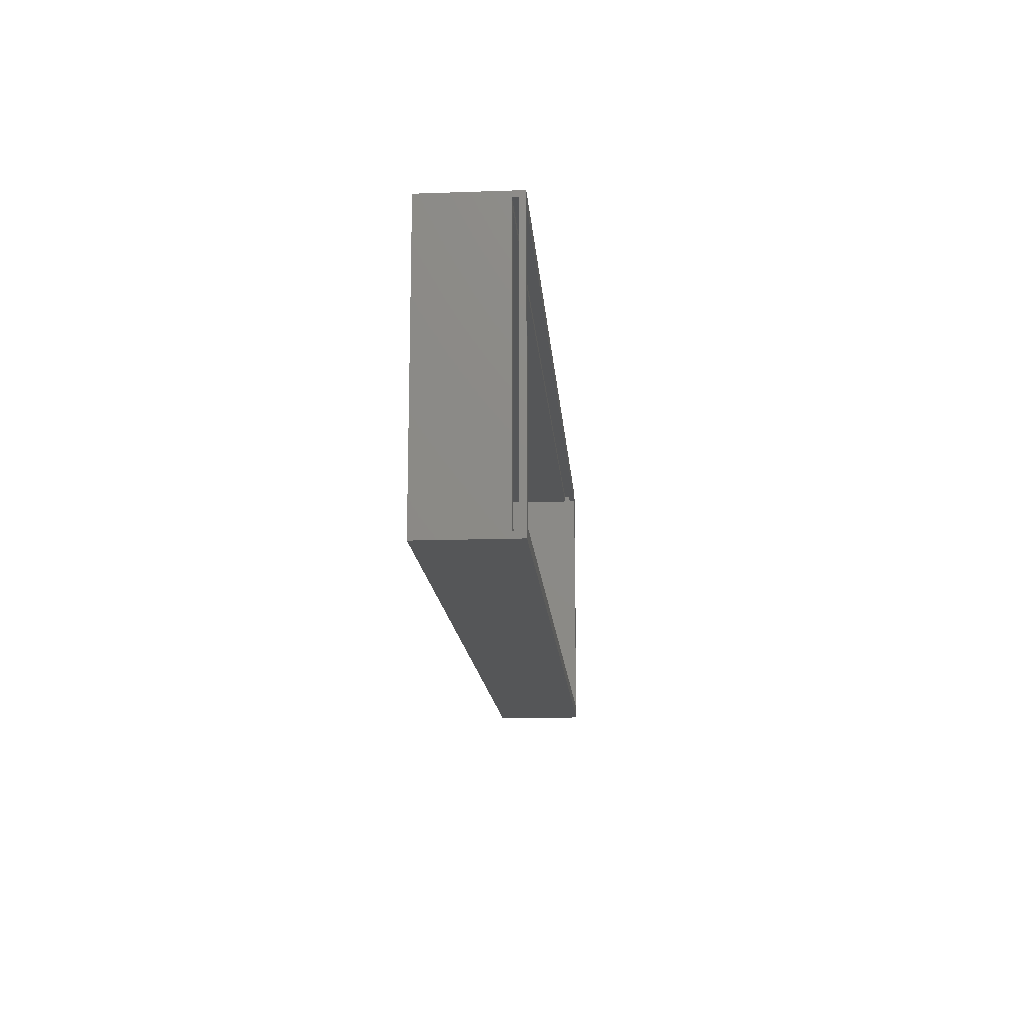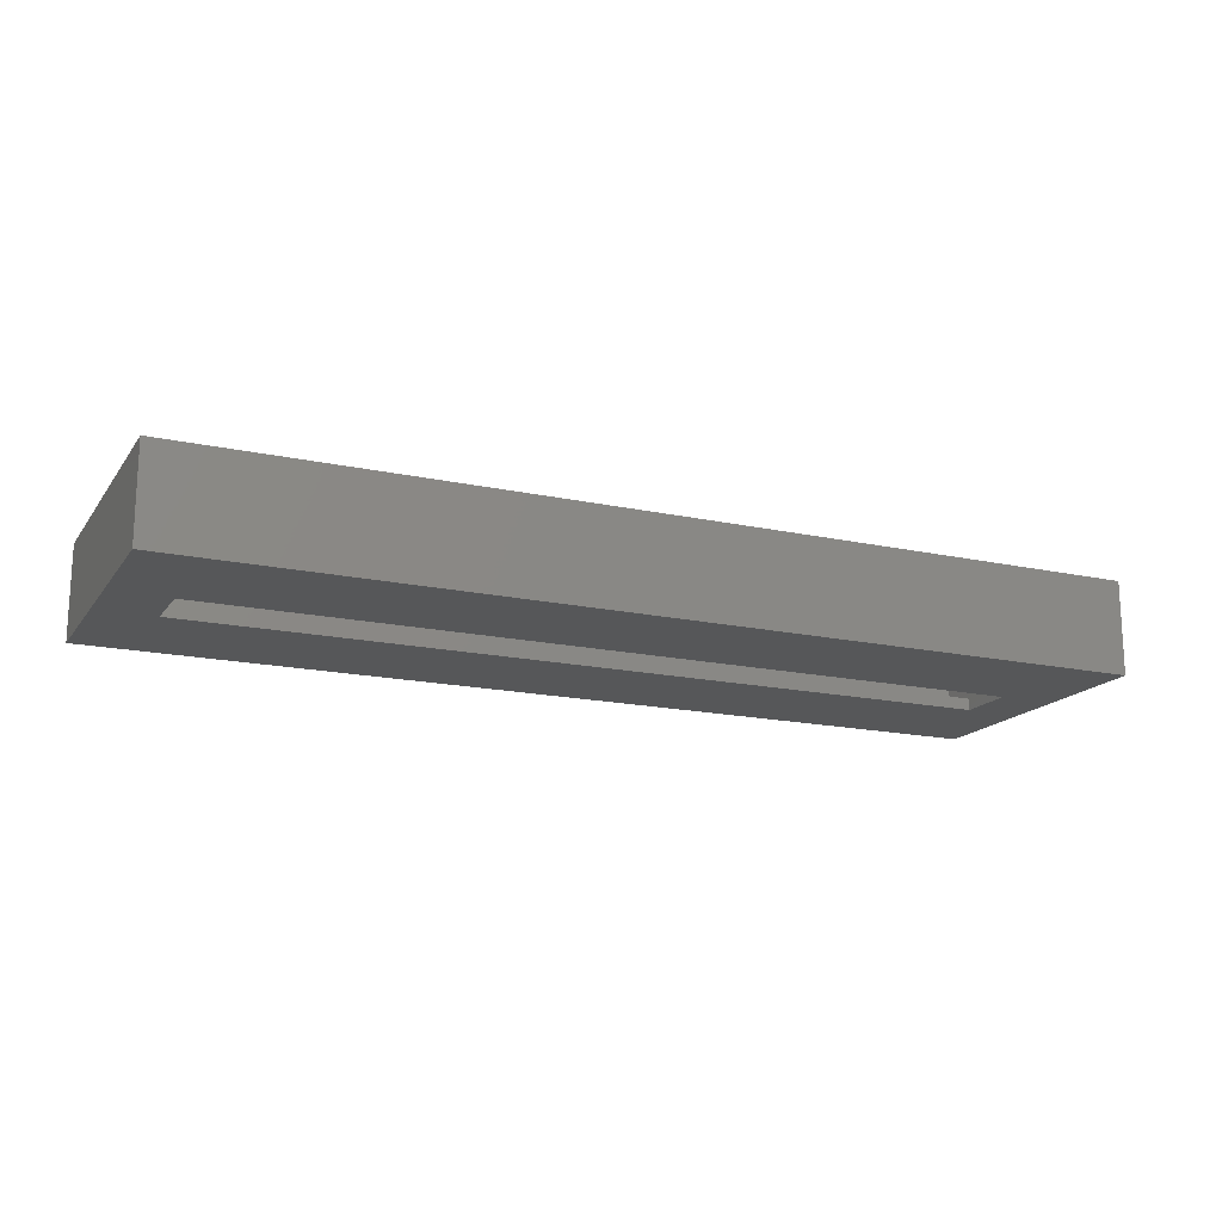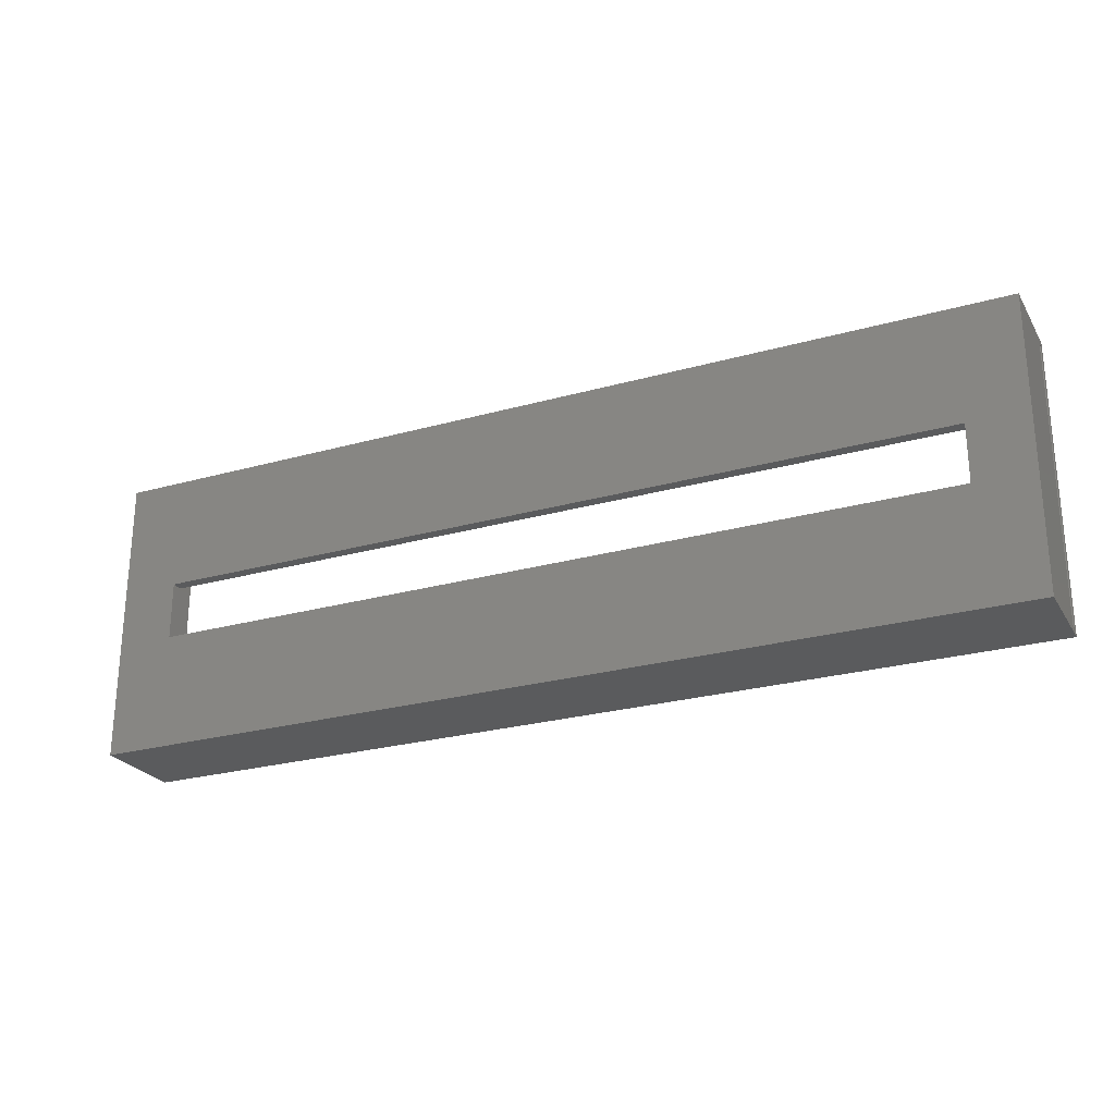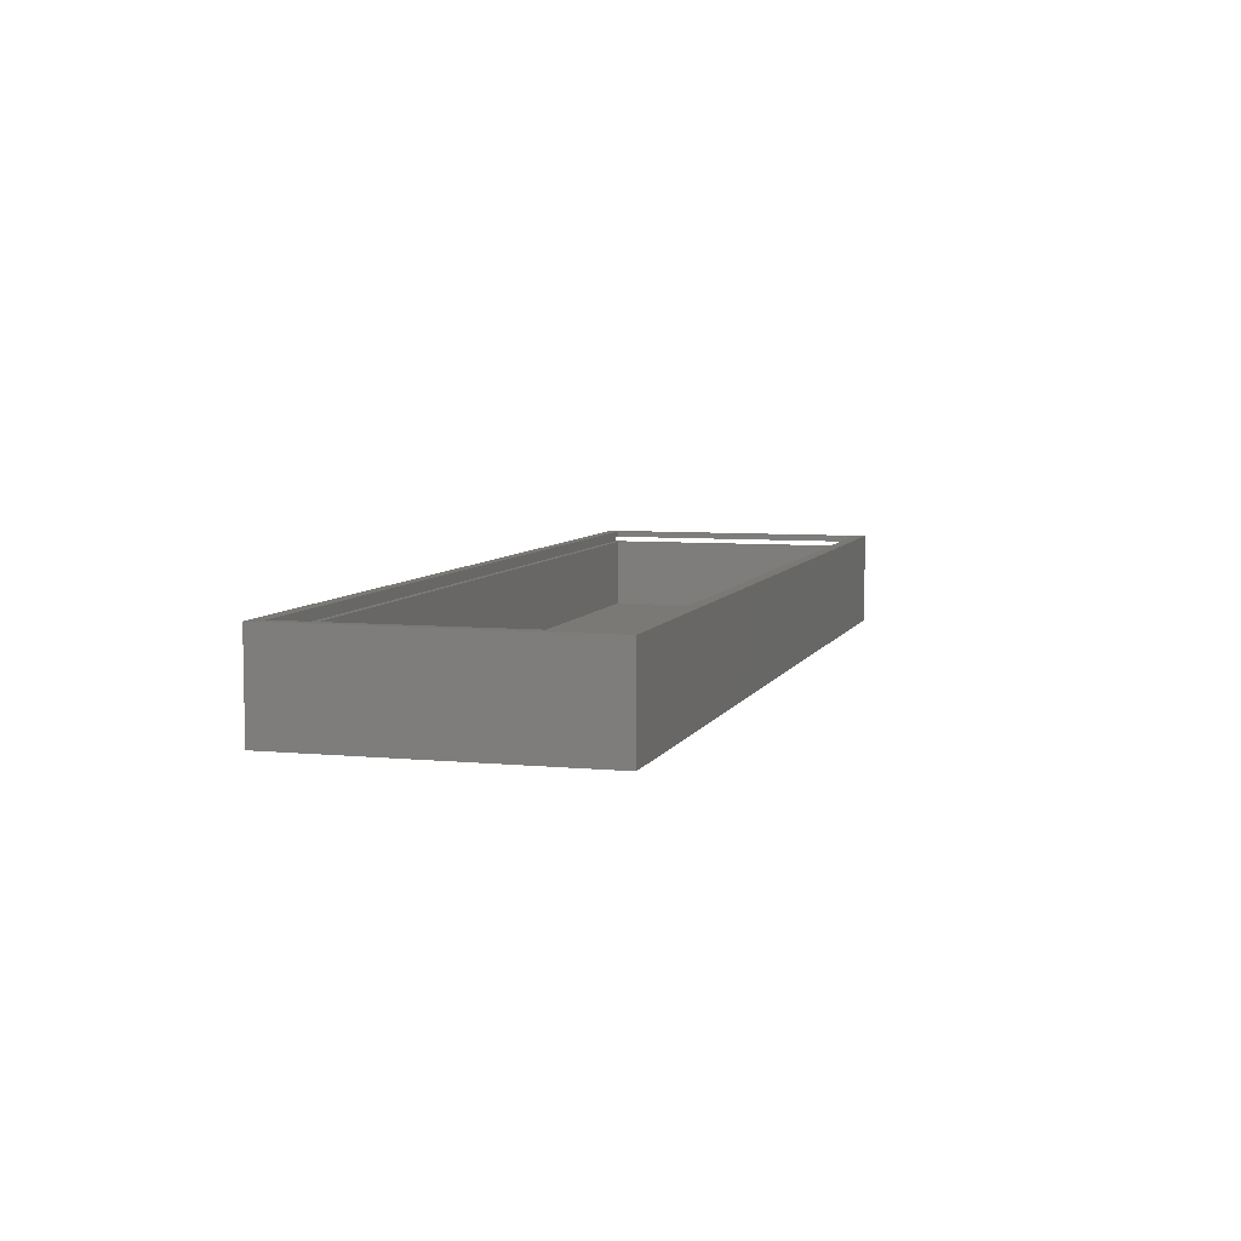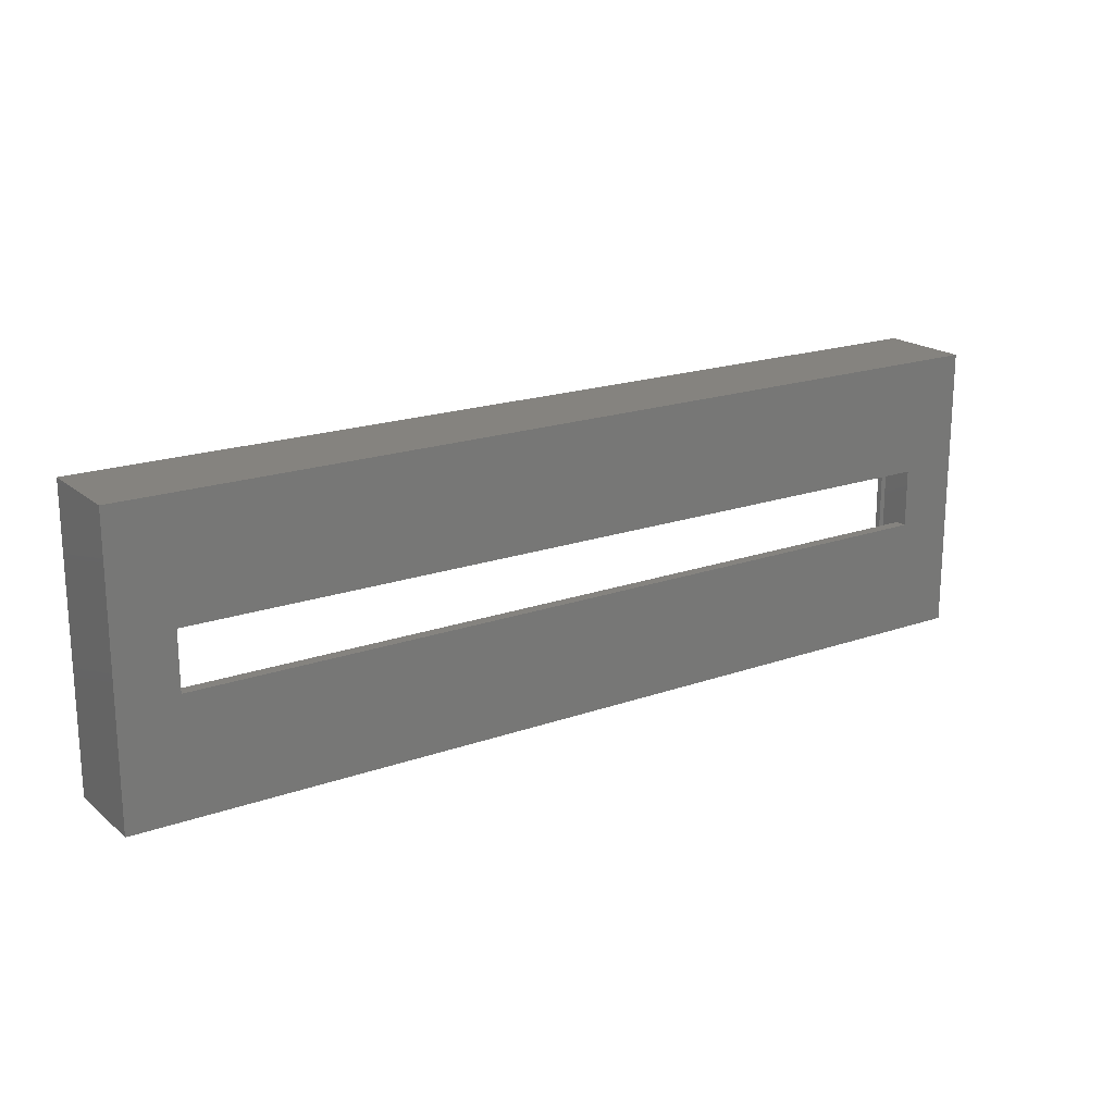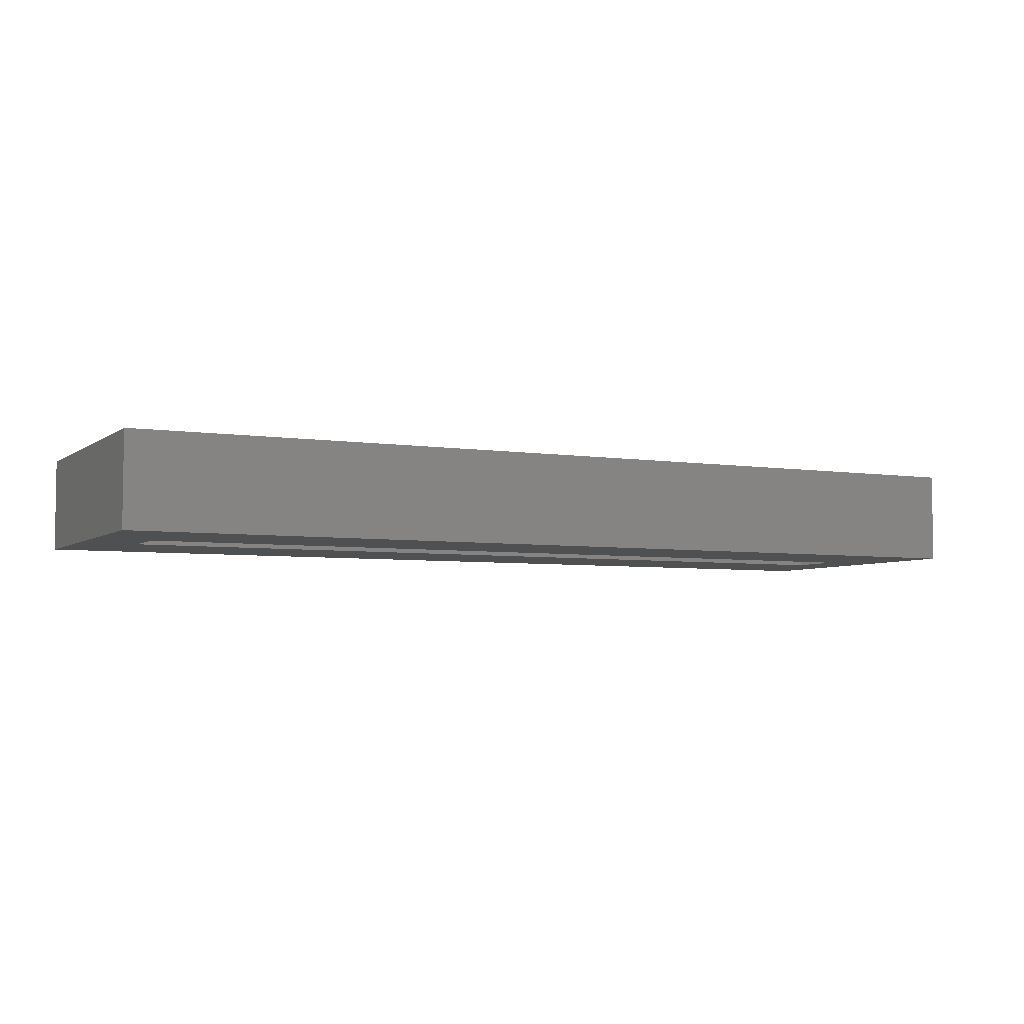
<metadata>
{"format":"stl","ext":"stl","renderer":"f3d","projection":"perspective","resolution":1024,"background":"white","views":[{"elev":-14.9,"azim":-85.7,"up":"+Y"},{"elev":-16.6,"azim":156.0,"up":"+Z"},{"elev":-25.1,"azim":-155.5,"up":"+Y"},{"elev":6.6,"azim":106.1,"up":"+Z"},{"elev":19.0,"azim":146.2,"up":"+Y"},{"elev":-5.1,"azim":153.5,"up":"+Z"}]}
</metadata>
<code>
# stl→obj: 40 verts, 84 faces
v 800 0 80
v 800 250 0
v 800 250 80
v 800 0 0
v 790 240 80
v 10 240 80
v 0 250 80
v 10 10 80
v 790 10 80
v 0 0 80
v 750 100 0
v 50 100 0
v 0 0 0
v 50 150 0
v 750 150 0
v 0 250 0
v 0 245 70
v 0 5 70
v 0 245 75
v 0 5 75
v 750 150 10
v 750 100 10
v 790 240 10
v 790 10 10
v 50 150 10
v 10 240 10
v 50 100 10
v 10 10 10
v 790 5 70
v 790 10 75
v 790 10 70
v 790 5 75
v 790 240 70
v 790 240 75
v 790 245 75
v 790 245 70
v 10 10 75
v 10 240 75
v 10 240 70
v 10 10 70
f 1 2 3
f 2 1 4
f 3 5 1
f 3 6 5
f 6 7 8
f 7 6 3
f 9 1 5
f 8 1 9
f 8 10 1
f 10 8 7
f 4 11 2
f 4 12 11
f 12 13 14
f 13 12 4
f 15 2 11
f 14 2 15
f 14 16 2
f 16 14 13
f 16 17 7
f 16 18 17
f 10 18 13
f 13 18 16
f 19 7 17
f 20 7 19
f 20 10 7
f 18 10 20
f 2 7 3
f 7 2 16
f 13 1 10
f 1 13 4
f 11 21 15
f 21 11 22
f 23 21 24
f 23 25 21
f 25 26 27
f 26 25 23
f 22 24 21
f 27 24 22
f 27 28 24
f 28 27 26
f 27 14 25
f 14 27 12
f 14 21 25
f 21 14 15
f 11 27 22
f 27 11 12
f 29 30 31
f 30 29 32
f 31 33 23
f 33 31 34
f 31 23 24
f 30 34 31
f 34 30 5
f 5 30 9
f 33 35 36
f 35 33 34
f 32 37 30
f 37 20 38
f 20 37 32
f 38 35 34
f 38 19 35
f 19 38 20
f 36 39 33
f 39 17 40
f 17 39 36
f 40 29 31
f 40 18 29
f 18 40 17
f 17 35 19
f 35 17 36
f 29 20 32
f 20 29 18
f 8 38 6
f 38 8 37
f 40 26 39
f 26 40 28
f 38 5 6
f 5 38 34
f 26 33 39
f 33 26 23
f 30 8 9
f 8 30 37
f 24 40 31
f 40 24 28

</code>
